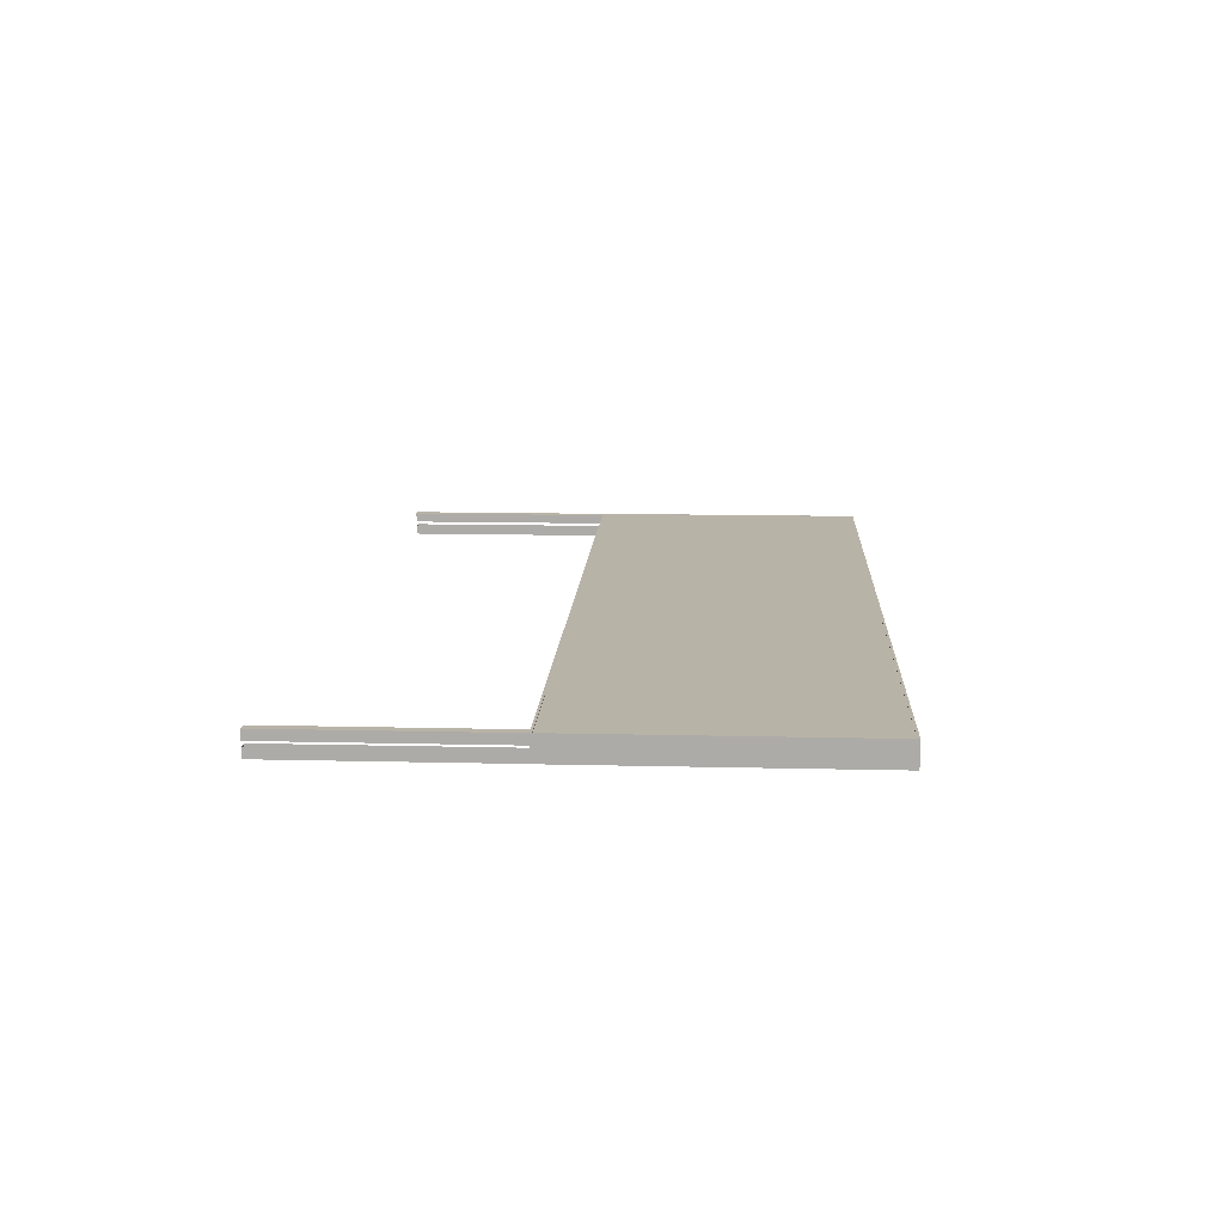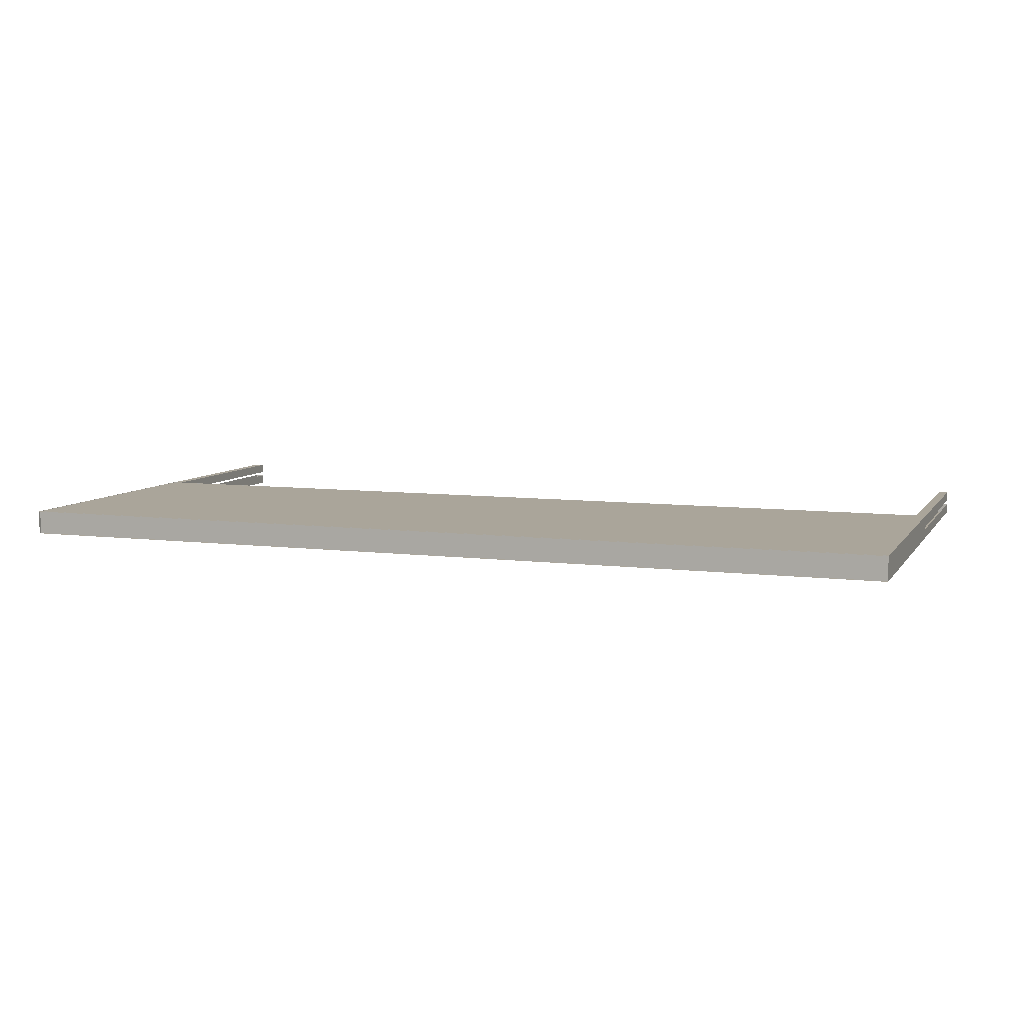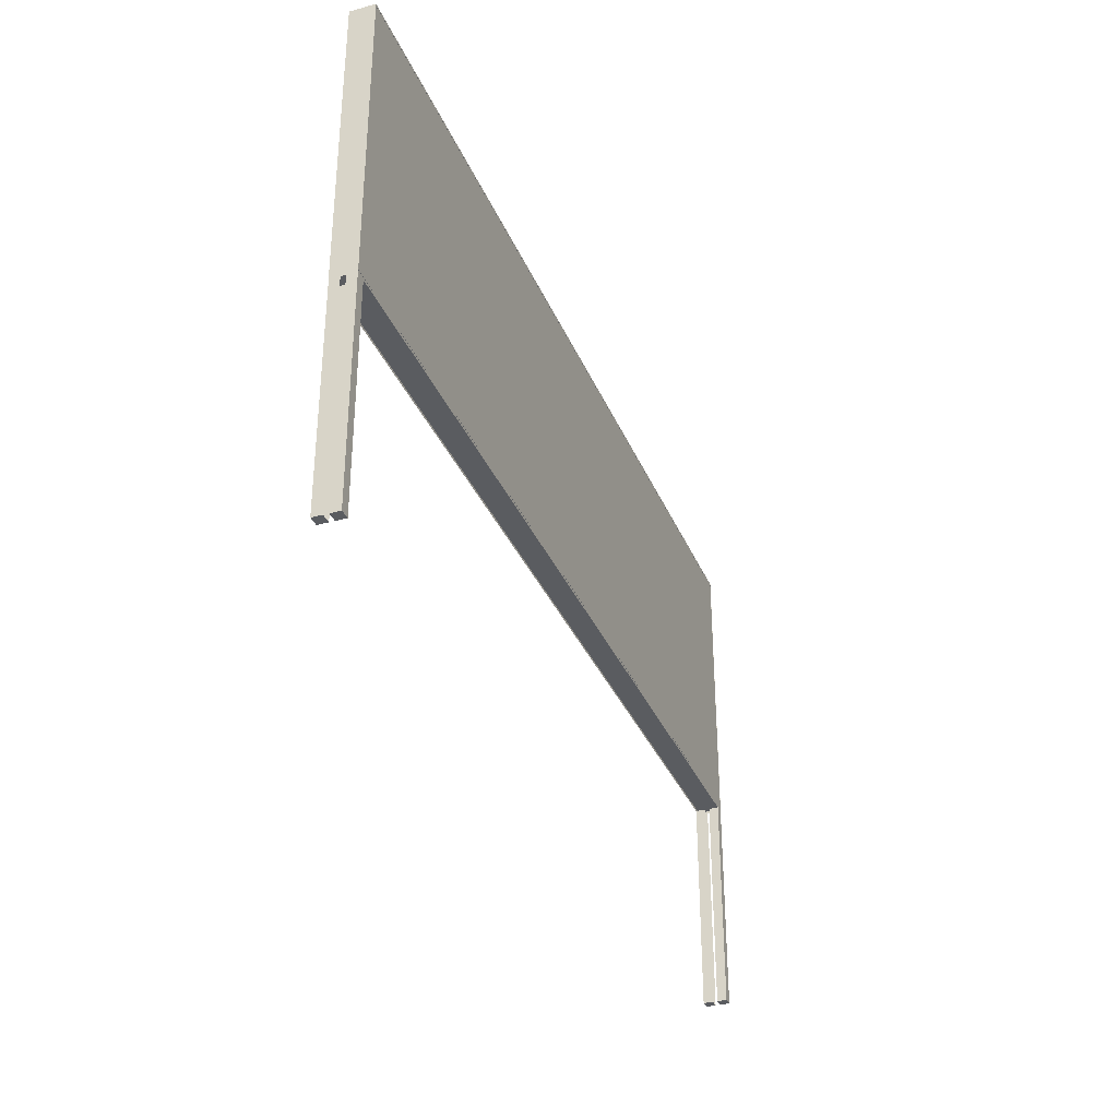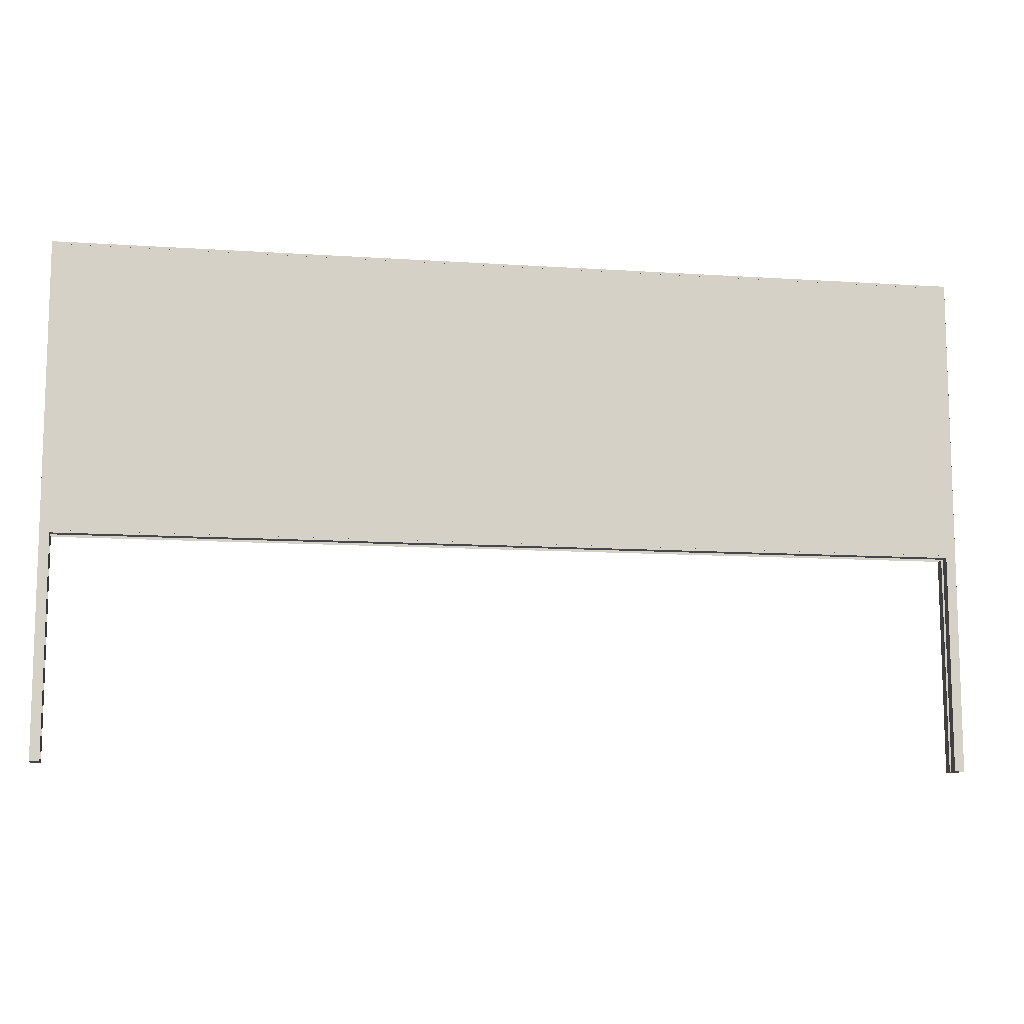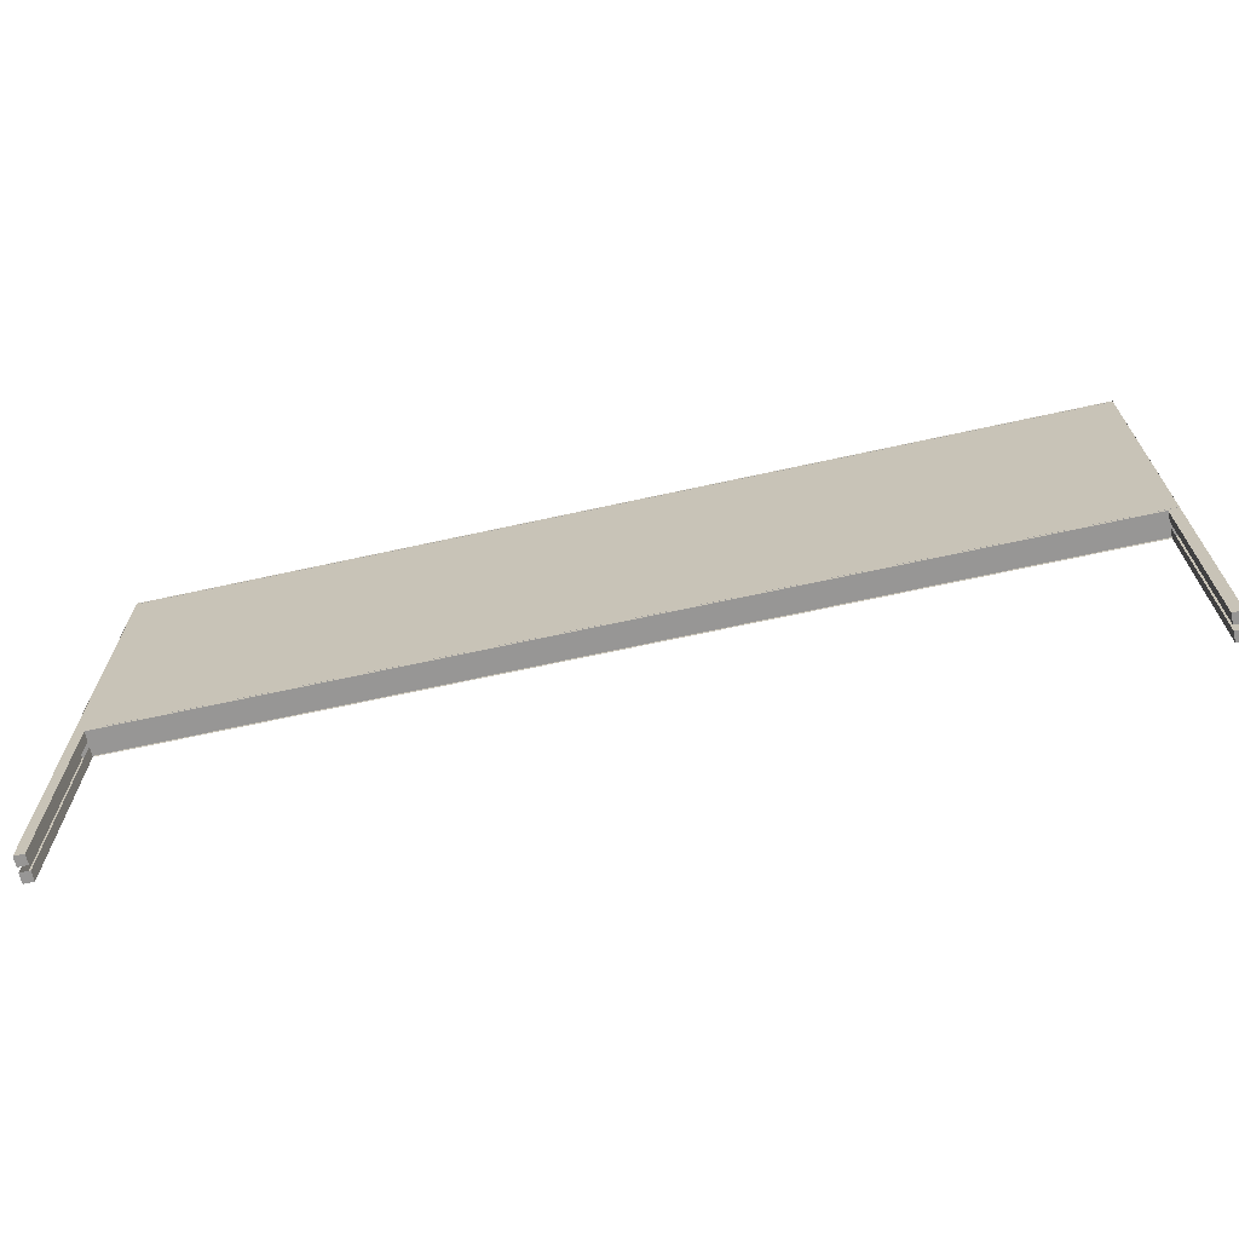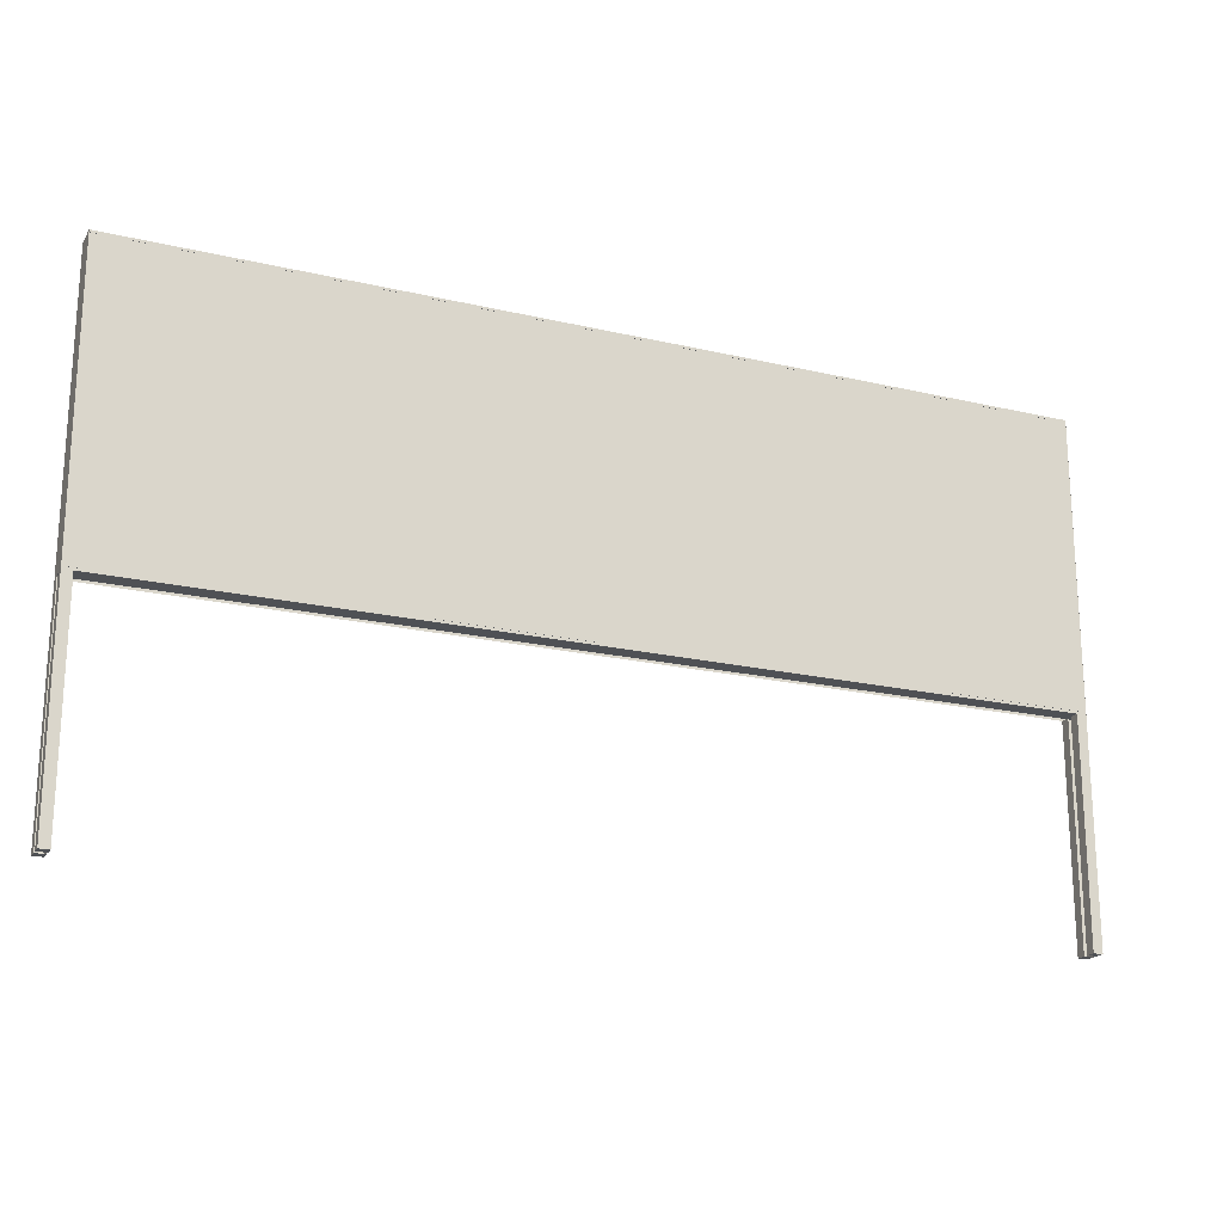
<metadata>
{"format":"obj","ext":"obj","renderer":"f3d","projection":"perspective","resolution":1024,"background":"white","views":[{"elev":12.9,"azim":93.2,"up":"+Z"},{"elev":7.7,"azim":-160.4,"up":"+Z"},{"elev":-34.1,"azim":110.5,"up":"+Y"},{"elev":-10.9,"azim":170.6,"up":"+Y"},{"elev":-67.9,"azim":-167.6,"up":"+Y"},{"elev":-20.1,"azim":156.6,"up":"+Y"}]}
</metadata>
<code>
v -9.5 4.042 2.66e-07
v 9.5 4.042 2.66e-07
v 9.5 10.04 7.905e-07
v -9.5 10.04 7.905e-07
v -9.5 4.042 -0.5
v -9.5 4.042 2.66e-07
v -9.5 10.04 7.905e-07
v -9.5 10.04 -0.5
v 9.5 4.042 -0.5
v 9.5 4.042 2.66e-07
v 9.5 10.04 7.905e-07
v 9.5 10.04 -0.5
v -9.5 4.092 -0.5
v 9.5 4.092 -0.5
v 9.5 4.092 2.703e-07
v -9.5 4.092 2.703e-07
v -9.5 9.992 -0.5
v 9.5 9.992 -0.5
v 9.5 9.992 7.861e-07
v -9.5 9.992 7.861e-07
v -9.5 -0.4576 -0.2
v -9.3 -0.4576 -0.2
v -9.3 -0.4576 -1.274e-07
v -9.5 -0.4576 -1.274e-07
v -9.5 -0.4576 -0.2
v -9.5 -0.4576 -1.274e-07
v -9.5 4.042 2.66e-07
v -9.5 4.042 -0.2
v -9.3 -0.4576 -1.274e-07
v -9.3 -0.4576 -0.2
v -9.3 4.042 -0.2
v -9.3 4.042 2.66e-07
v -9.5 -0.4576 -1.274e-07
v -9.3 -0.4576 -1.274e-07
v -9.3 4.042 2.66e-07
v -9.5 4.042 2.66e-07
v 9.3 -0.4576 -0.2
v 9.5 -0.4576 -0.2
v 9.5 -0.4576 -1.274e-07
v 9.3 -0.4576 -1.274e-07
v 9.5 -0.4576 -0.2
v 9.5 -0.4576 -1.274e-07
v 9.5 4.042 2.66e-07
v 9.5 4.042 -0.2
v 9.3 -0.4576 -0.2
v 9.3 -0.4576 -1.274e-07
v 9.3 4.042 2.66e-07
v 9.3 4.042 -0.2
v 9.3 -0.4576 -1.274e-07
v 9.5 -0.4576 -1.274e-07
v 9.5 4.042 2.66e-07
v 9.3 4.042 2.66e-07
v 9.5 4.042 -0.4975
v -9.5 4.042 -0.4975
v -9.5 10.04 -0.4975
v 9.5 10.04 -0.4975
v 9.5 4.042 0.002501
v 9.5 4.042 -0.4975
v 9.5 10.04 -0.4975
v 9.5 10.04 0.0025
v -9.5 4.042 0.002506
v -9.5 4.042 -0.4975
v -9.5 10.04 -0.4975
v -9.5 10.04 0.002505
v 9.5 4.092 0.002501
v -9.5 4.092 0.002506
v -9.5 4.092 -0.4975
v 9.5 4.092 -0.4975
v 9.5 9.992 0.0025
v -9.5 9.992 0.002505
v -9.5 9.992 -0.4975
v 9.5 9.992 -0.4975
v 9.5 -0.4576 -0.2975
v 9.3 -0.4576 -0.2975
v 9.3 -0.4576 -0.4975
v 9.5 -0.4576 -0.4975
v 9.5 -0.4576 -0.2975
v 9.5 -0.4576 -0.4975
v 9.5 4.042 -0.4975
v 9.5 4.042 -0.2975
v 9.3 -0.4576 -0.4975
v 9.3 -0.4576 -0.2975
v 9.3 4.042 -0.2975
v 9.3 4.042 -0.4975
v 9.5 -0.4576 -0.4975
v 9.3 -0.4576 -0.4975
v 9.3 4.042 -0.4975
v 9.5 4.042 -0.4975
v -9.3 -0.4576 -0.2975
v -9.5 -0.4576 -0.2975
v -9.5 -0.4576 -0.4975
v -9.3 -0.4576 -0.4975
v -9.5 -0.4576 -0.2975
v -9.5 -0.4576 -0.4975
v -9.5 4.042 -0.4975
v -9.5 4.042 -0.2975
v -9.3 -0.4576 -0.2975
v -9.3 -0.4576 -0.4975
v -9.3 4.042 -0.4975
v -9.3 4.042 -0.2975
v -9.3 -0.4576 -0.4975
v -9.5 -0.4576 -0.4975
v -9.5 4.042 -0.4975
v -9.3 4.042 -0.4975
g obj1
f 1 2 3
f 1 3 4
f 5 6 7
f 5 7 8
f 9 10 11
f 9 11 12
f 13 14 15
f 13 15 16
f 17 18 19
f 17 19 20
f 21 22 23
f 21 23 24
f 25 26 27
f 25 27 28
f 29 30 31
f 29 31 32
f 33 34 35
f 33 35 36
f 37 38 39
f 37 39 40
f 41 42 43
f 41 43 44
f 45 46 47
f 45 47 48
f 49 50 51
f 49 51 52
f 53 54 55
f 53 55 56
f 57 58 59
f 57 59 60
f 61 62 63
f 61 63 64
f 65 66 67
f 65 67 68
f 69 70 71
f 69 71 72
f 73 74 75
f 73 75 76
f 77 78 79
f 77 79 80
f 81 82 83
f 81 83 84
f 85 86 87
f 85 87 88
f 89 90 91
f 89 91 92
f 93 94 95
f 93 95 96
f 97 98 99
f 97 99 100
f 101 102 103
f 101 103 104

</code>
